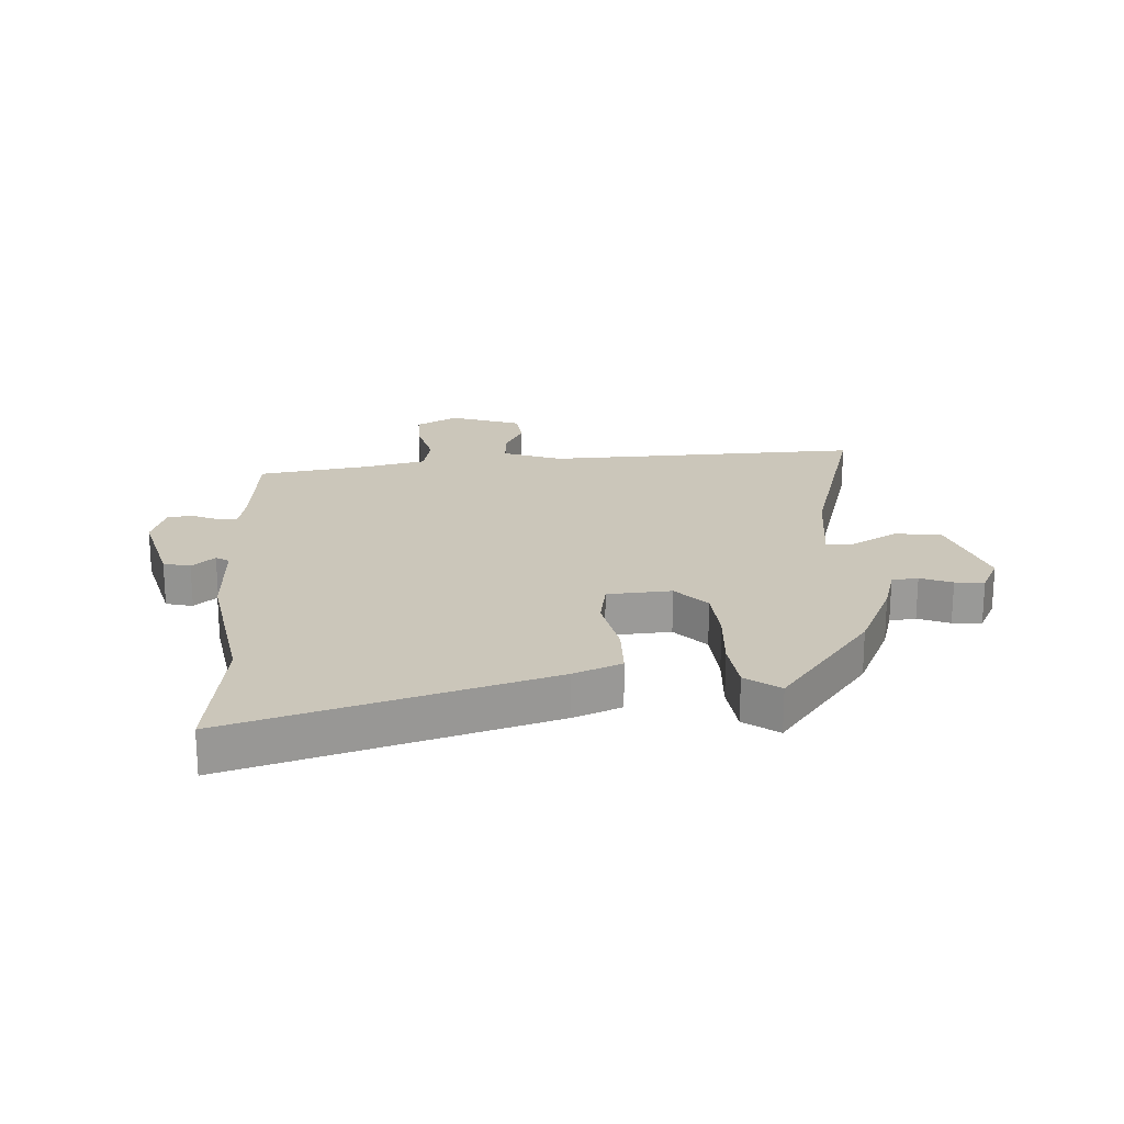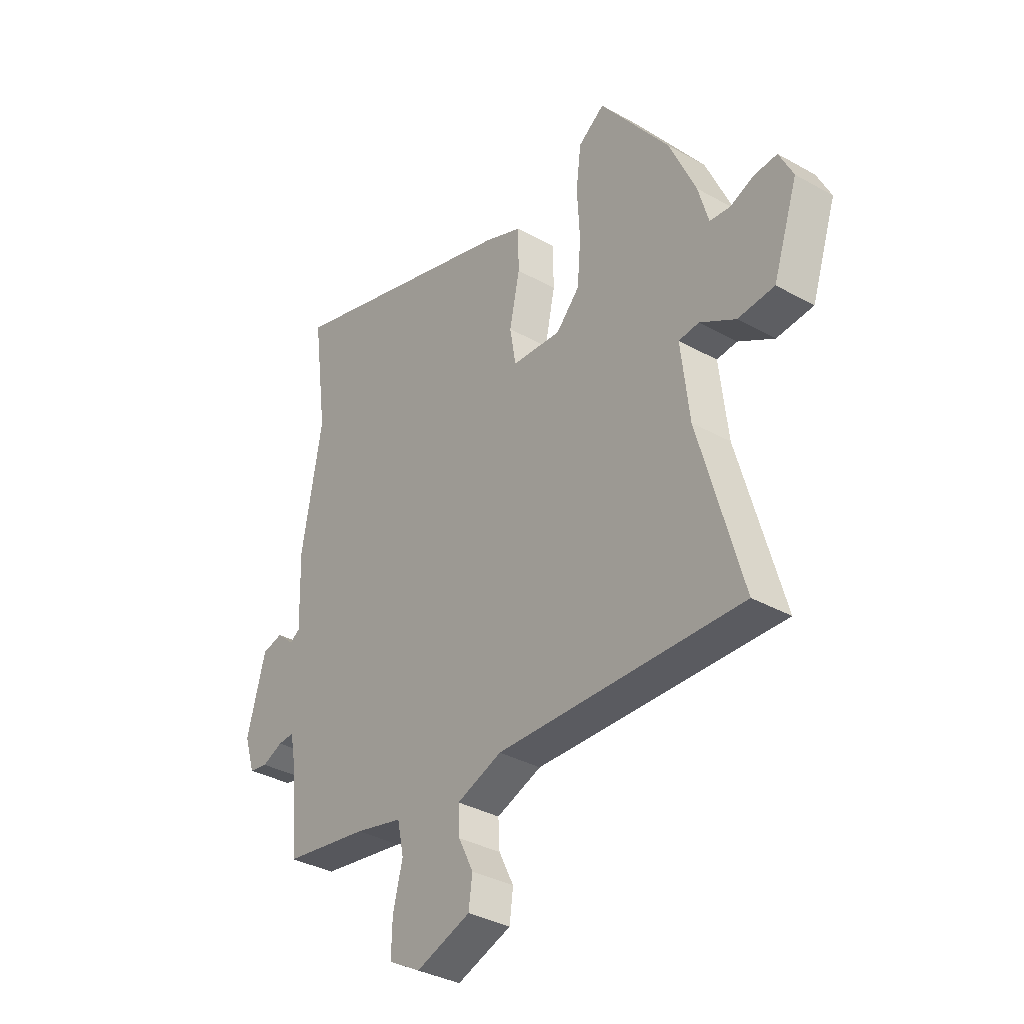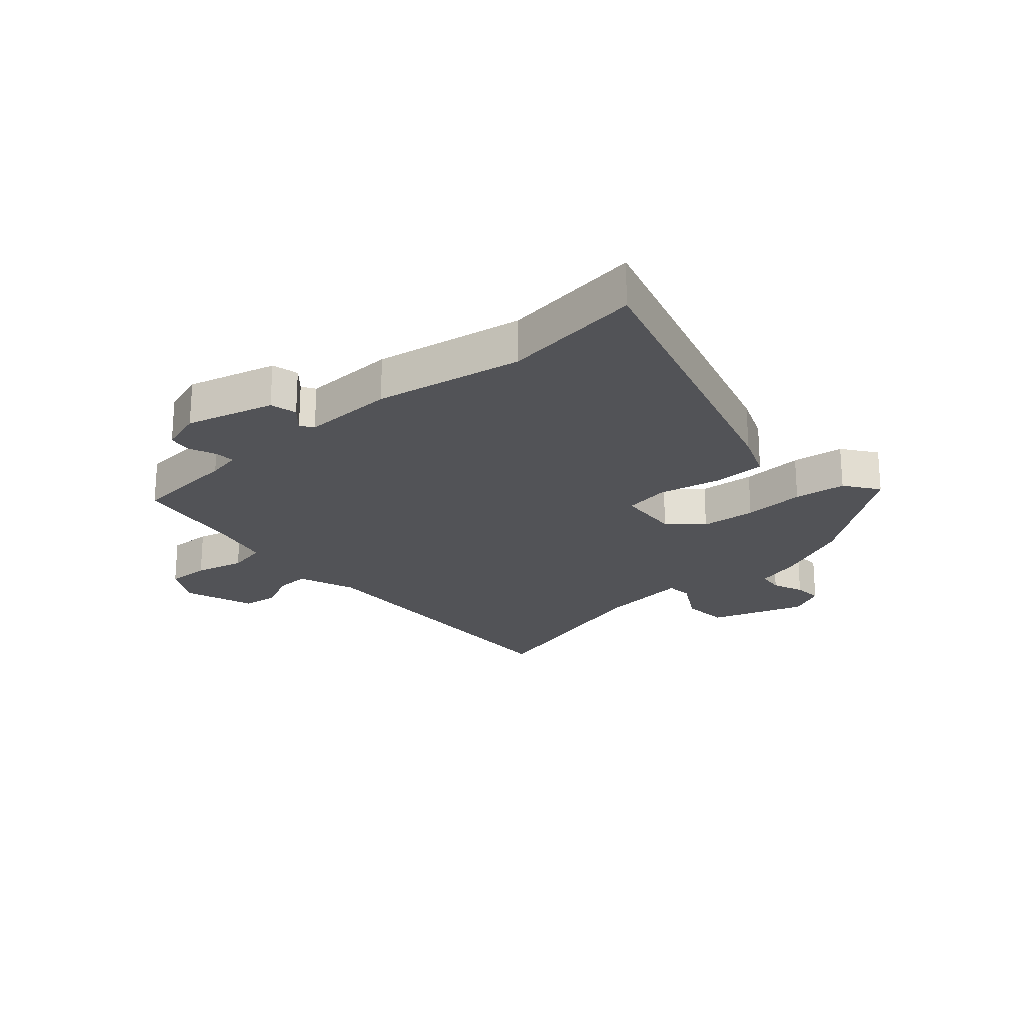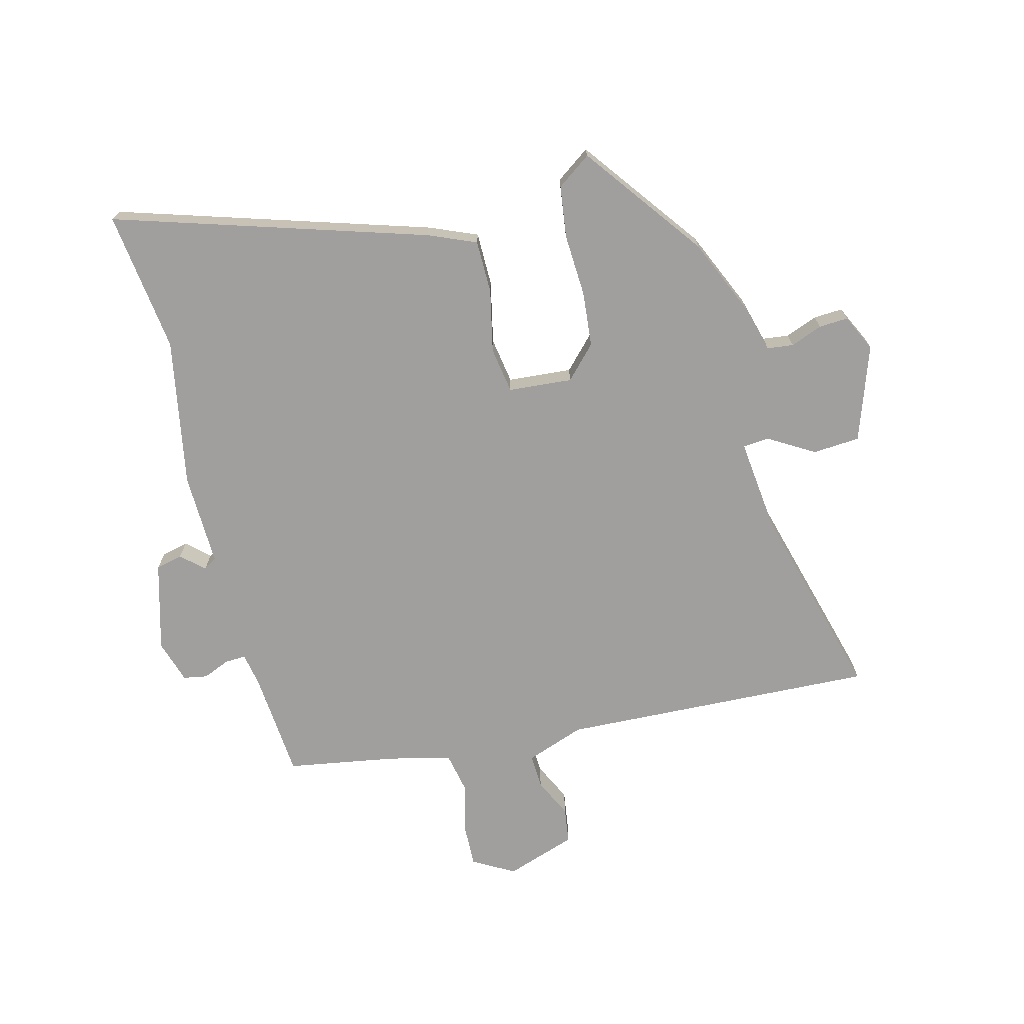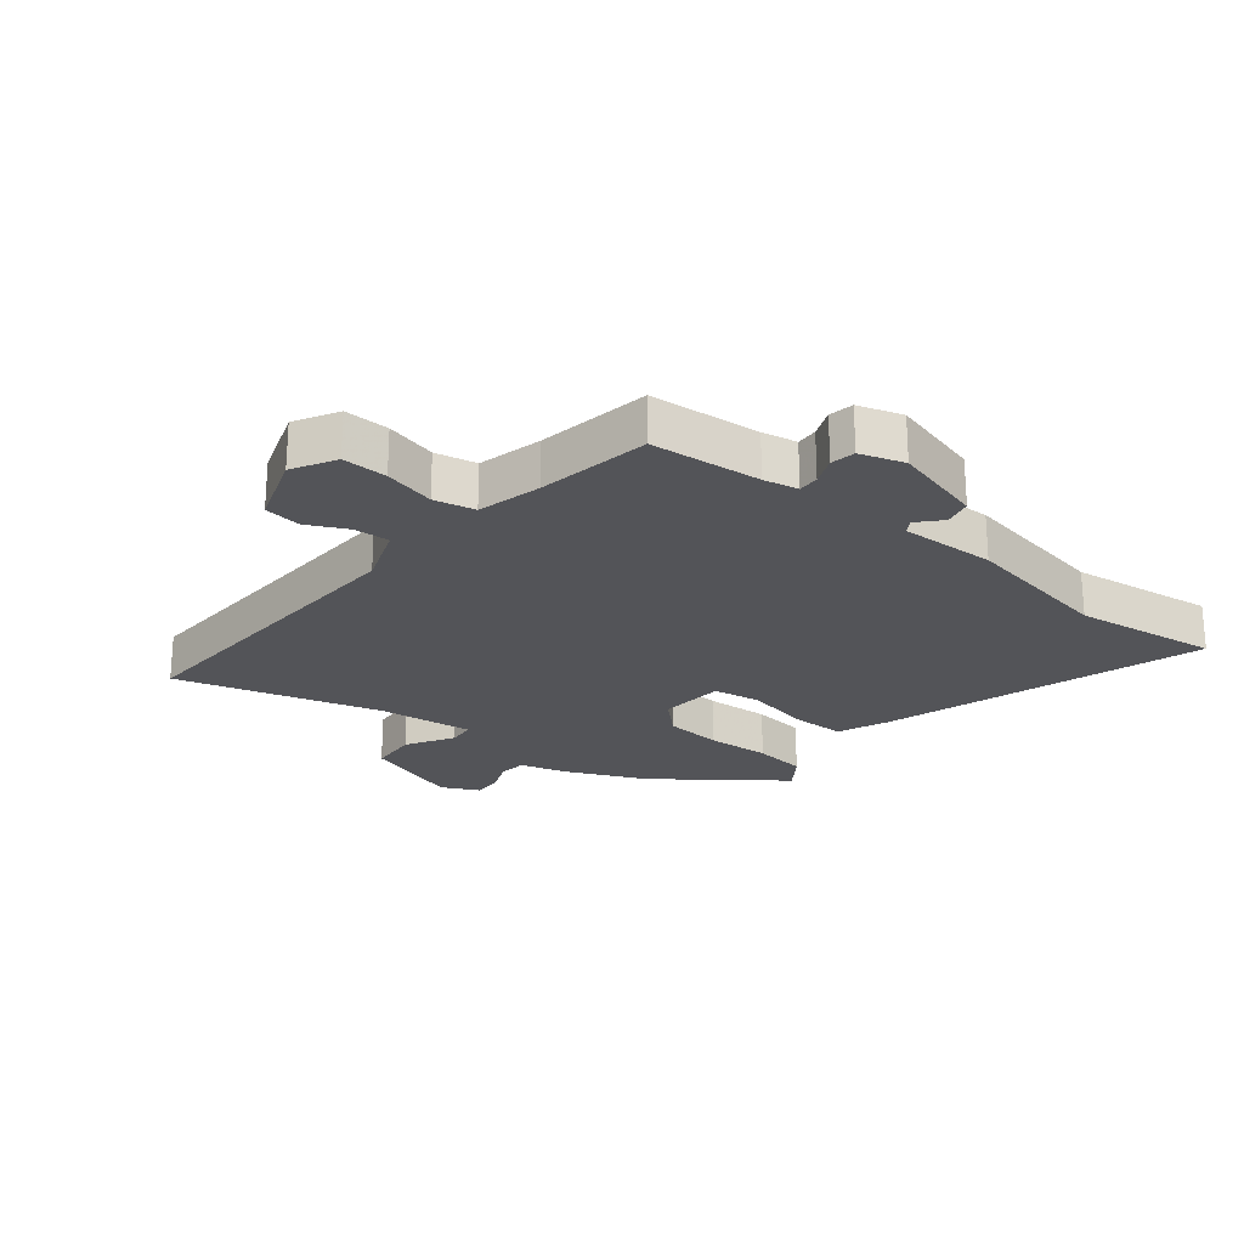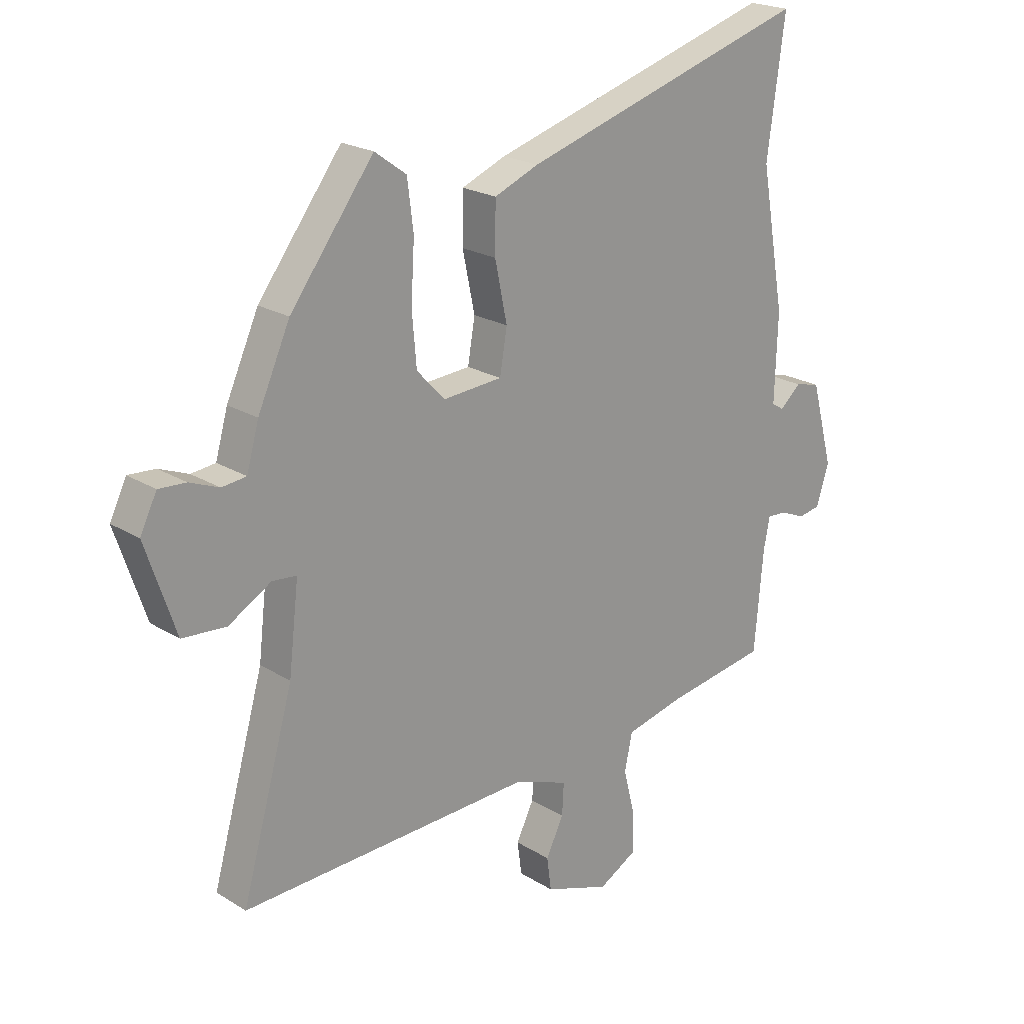
<metadata>
{"format":"obj","ext":"obj","renderer":"f3d","projection":"perspective","resolution":1024,"background":"white","views":[{"elev":21.1,"azim":-3.1,"up":"+Y"},{"elev":-35.2,"azim":53.3,"up":"+Z"},{"elev":-22.4,"azim":-48.5,"up":"+Y"},{"elev":-71.4,"azim":14.0,"up":"+Y"},{"elev":-23.6,"azim":-129.0,"up":"+Y"},{"elev":21.4,"azim":137.5,"up":"+Z"}]}
</metadata>
<code>
v 0.455 0.07 0.343
v 0.513 0.07 0.214
v 0.535 0.07 0.136
v 0.579 0.07 0.131
v 0.632 0.07 0.152
v 0.681 0.07 0.155
v 0.711 0.07 0.094
v 0.657 0.07 -0.066
v 0.578 0.07 -0.072
v 0.501 0.07 -0.027
v 0.457 0.07 -0.031
v 0.475 0.07 -0.186
v 0.569 0.07 -0.519
v 0.039 0.07 -0.499
v -0.059 0.07 -0.535
v -0.056 0.07 -0.593
v -0.024 0.07 -0.658
v -0.032 0.07 -0.718
v -0.15 0.07 -0.759
v -0.22 0.07 -0.72
v -0.218 0.07 -0.647
v -0.197 0.07 -0.564
v -0.211 0.07 -0.497
v -0.315 0.07 -0.472
v -0.5 0.07 -0.442
v -0.516 0.07 -0.262
v -0.527 0.07 -0.205
v -0.562 0.07 -0.207
v -0.607 0.07 -0.226
v -0.647 0.07 -0.219
v -0.67 0.07 -0.147
v -0.63 0.07 0.002
v -0.585 0.07 0.013
v -0.547 0.07 -0.021
v -0.525 0.07 -0.007
v -0.53 0.07 0.149
v -0.486 0.07 0.398
v -0.518 0.07 0.635
v 0.004 0.07 0.476
v 0.084 0.07 0.443
v 0.085 0.07 0.354
v 0.063 0.07 0.249
v 0.076 0.07 0.172
v 0.183 0.07 0.164
v 0.234 0.07 0.218
v 0.242 0.07 0.311
v 0.236 0.07 0.415
v 0.247 0.07 0.502
v 0.304 0.07 0.543
v 0.455 0 0.343
v 0.513 0 0.214
v 0.535 0 0.136
v 0.579 0 0.131
v 0.632 0 0.152
v 0.681 0 0.155
v 0.711 0 0.094
v 0.657 0 -0.066
v 0.578 0 -0.072
v 0.501 0 -0.027
v 0.457 0 -0.031
v 0.475 0 -0.186
v 0.569 0 -0.519
v 0.039 0 -0.499
v -0.059 0 -0.535
v -0.056 0 -0.593
v -0.024 0 -0.658
v -0.032 0 -0.718
v -0.15 0 -0.759
v -0.22 0 -0.72
v -0.218 0 -0.647
v -0.197 0 -0.564
v -0.211 0 -0.497
v -0.315 0 -0.472
v -0.5 0 -0.442
v -0.516 0 -0.262
v -0.527 0 -0.205
v -0.562 0 -0.207
v -0.607 0 -0.226
v -0.647 0 -0.219
v -0.67 0 -0.147
v -0.63 0 0.002
v -0.585 0 0.013
v -0.547 0 -0.021
v -0.525 0 -0.007
v -0.53 0 0.149
v -0.486 0 0.398
v -0.518 0 0.635
v 0.004 0 0.476
v 0.084 0 0.443
v 0.085 0 0.354
v 0.063 0 0.249
v 0.076 0 0.172
v 0.183 0 0.164
v 0.234 0 0.218
v 0.242 0 0.311
v 0.236 0 0.415
v 0.247 0 0.502
v 0.304 0 0.543
f 1 2 3
f 49 1 3
f 48 49 3
f 47 48 3
f 46 47 3
f 45 46 3
f 44 45 3
f 43 44 3 4
f 40 41 42
f 39 40 42
f 38 39 42
f 37 38 42
f 37 42 43
f 36 37 43
f 35 36 43
f 34 35 43 4
f 32 33 34
f 31 32 34
f 30 31 34
f 29 30 34
f 28 29 34
f 27 28 34 4
f 24 25 26
f 26 27 4
f 24 26 4
f 23 24 4
f 20 21 22
f 19 20 22
f 18 19 22
f 17 18 22
f 16 17 22
f 15 16 22 23
f 14 15 23 4
f 12 13 14
f 11 12 14
f 8 9 10
f 7 8 10
f 6 7 10
f 5 6 10
f 4 5 10
f 4 10 11
f 4 11 14
f 52 51 50
f 52 50 98
f 52 98 97
f 52 97 96
f 52 96 95
f 52 95 94
f 52 94 93
f 53 52 93 92
f 91 90 89
f 91 89 88
f 91 88 87
f 91 87 86
f 92 91 86
f 92 86 85
f 92 85 84
f 53 92 84 83
f 83 82 81
f 83 81 80
f 83 80 79
f 83 79 78
f 83 78 77
f 53 83 77 76
f 75 74 73
f 53 76 75
f 53 75 73
f 53 73 72
f 71 70 69
f 71 69 68
f 71 68 67
f 71 67 66
f 71 66 65
f 72 71 65 64
f 53 72 64 63
f 63 62 61
f 63 61 60
f 59 58 57
f 59 57 56
f 59 56 55
f 59 55 54
f 59 54 53
f 60 59 53
f 63 60 53
f 1 50 51 2
f 2 51 52 3
f 3 52 53 4
f 4 53 54 5
f 5 54 55 6
f 6 55 56 7
f 7 56 57 8
f 8 57 58 9
f 9 58 59 10
f 10 59 60 11
f 11 60 61 12
f 12 61 62 13
f 13 62 63 14
f 14 63 64 15
f 15 64 65 16
f 16 65 66 17
f 17 66 67 18
f 18 67 68 19
f 19 68 69 20
f 20 69 70 21
f 21 70 71 22
f 22 71 72 23
f 23 72 73 24
f 24 73 74 25
f 25 74 75 26
f 26 75 76 27
f 27 76 77 28
f 28 77 78 29
f 29 78 79 30
f 30 79 80 31
f 31 80 81 32
f 32 81 82 33
f 33 82 83 34
f 34 83 84 35
f 35 84 85 36
f 36 85 86 37
f 37 86 87 38
f 38 87 88 39
f 39 88 89 40
f 40 89 90 41
f 41 90 91 42
f 42 91 92 43
f 43 92 93 44
f 44 93 94 45
f 45 94 95 46
f 46 95 96 47
f 47 96 97 48
f 48 97 98 49
f 49 98 50 1

</code>
